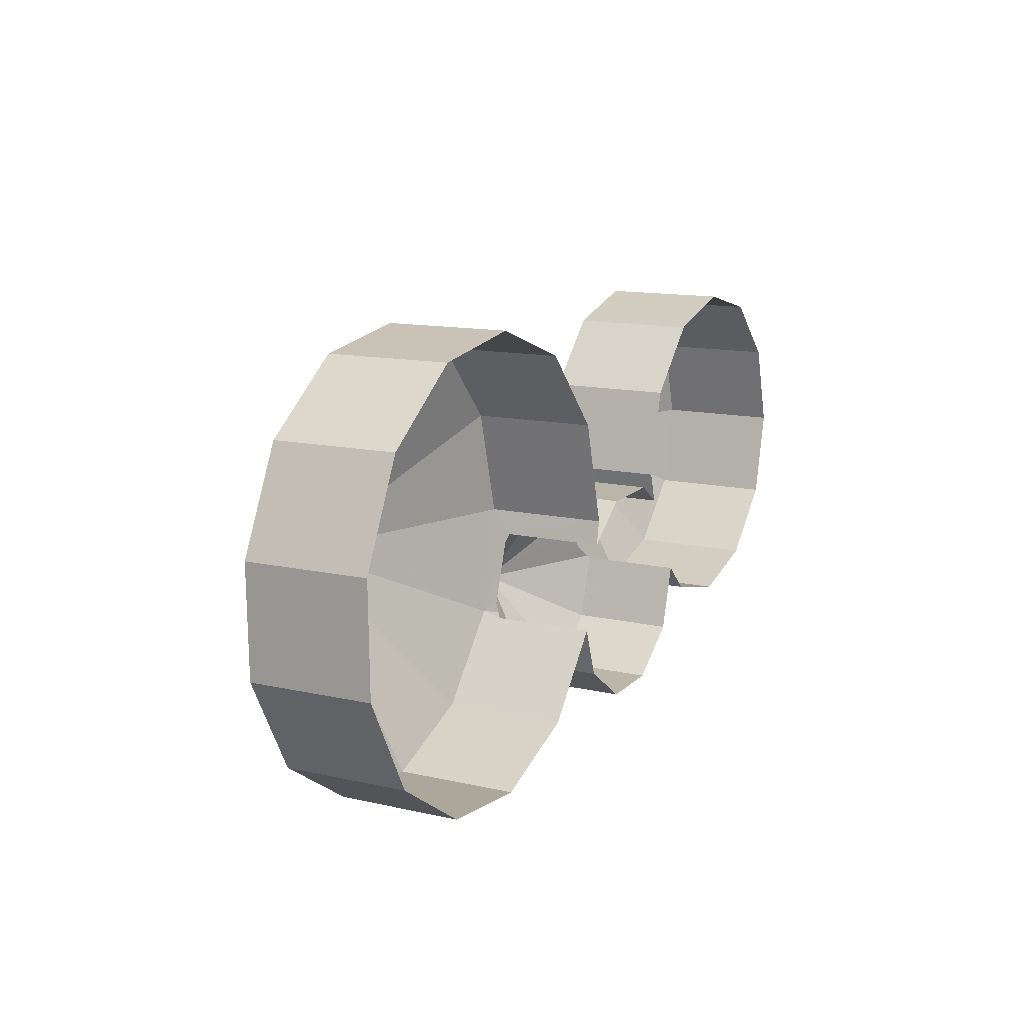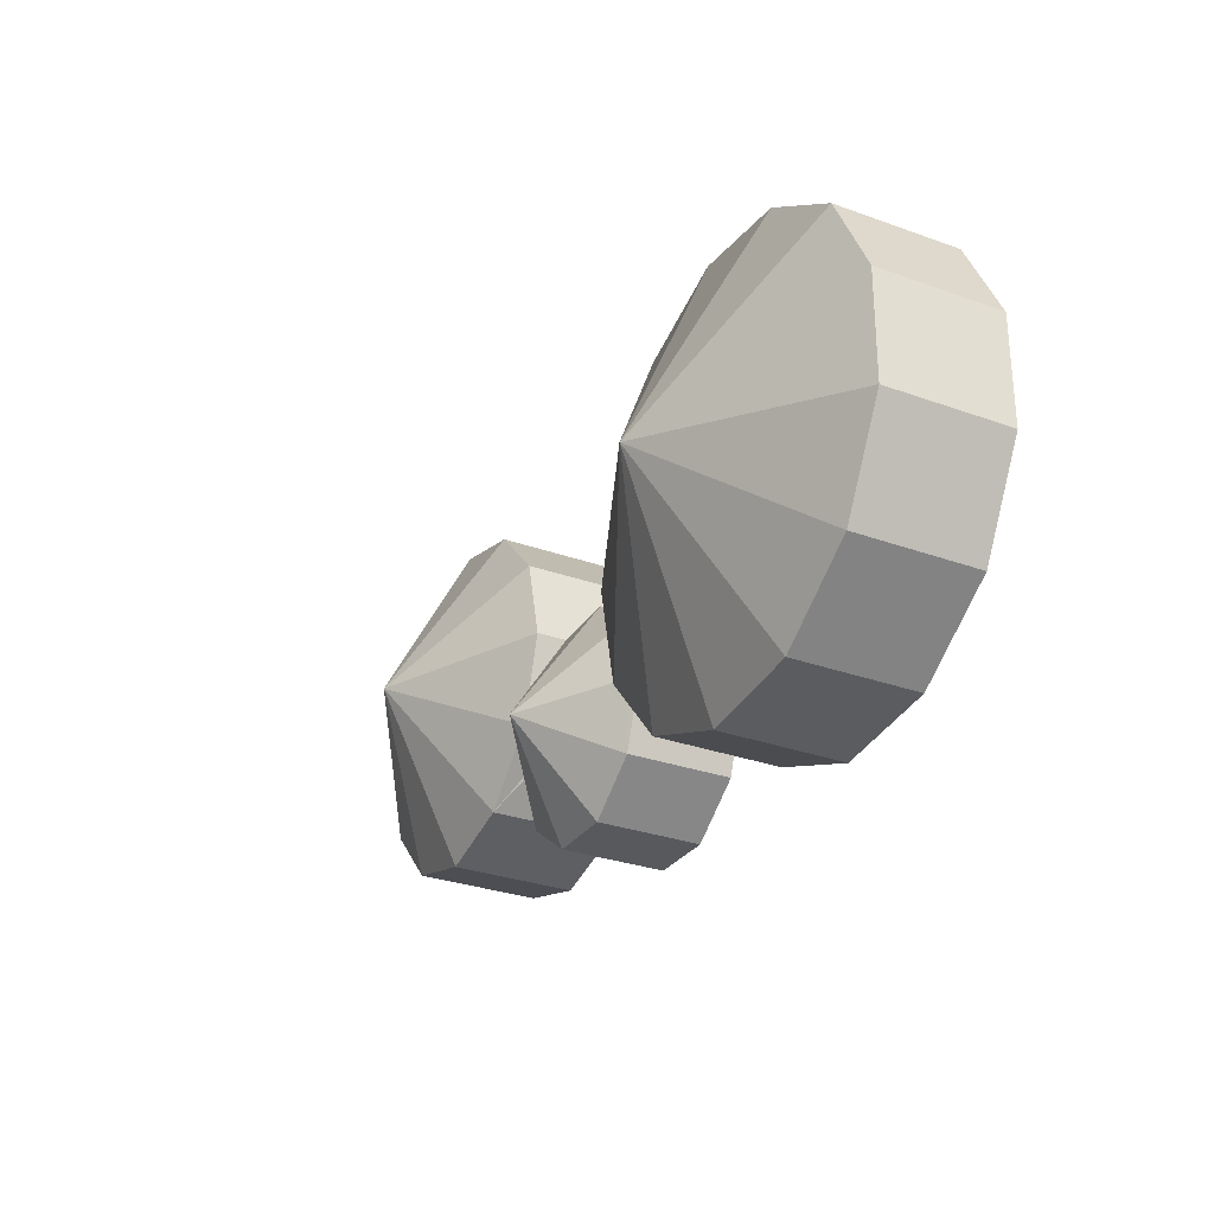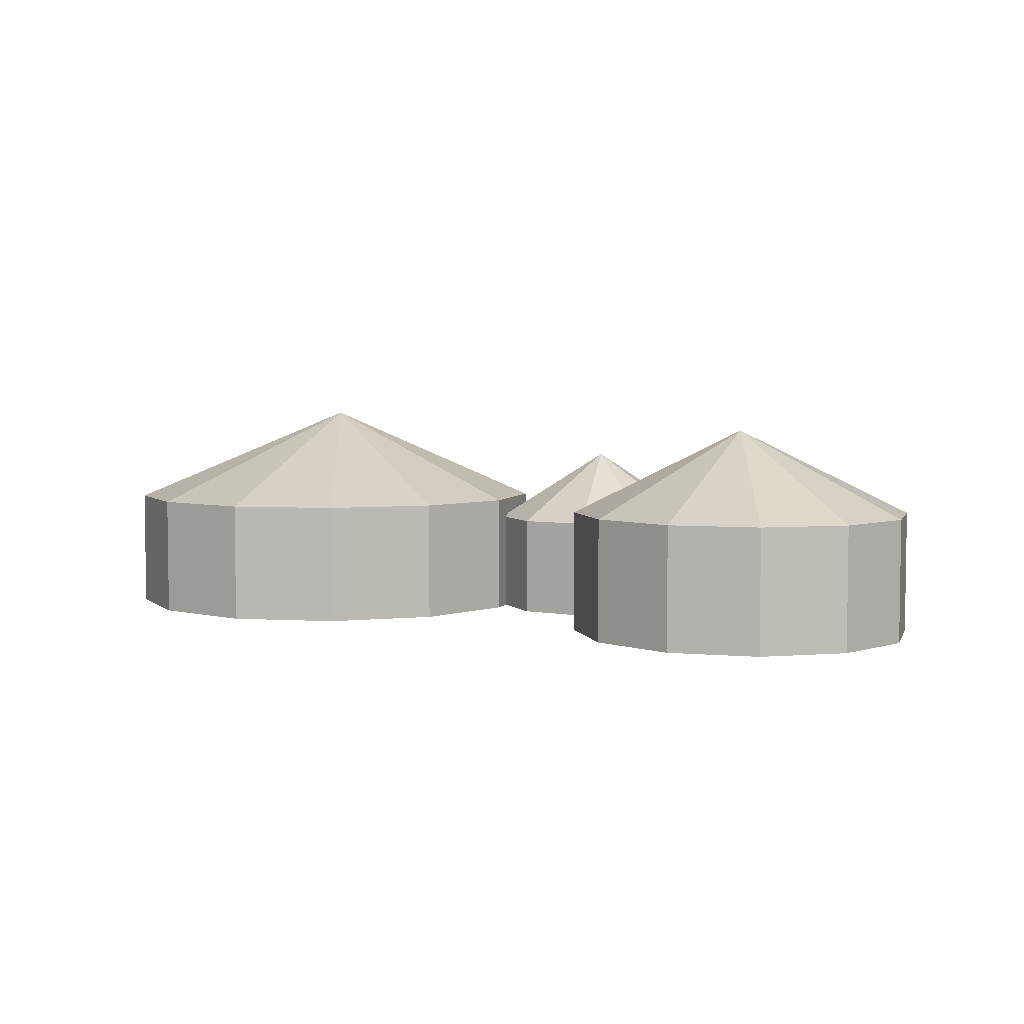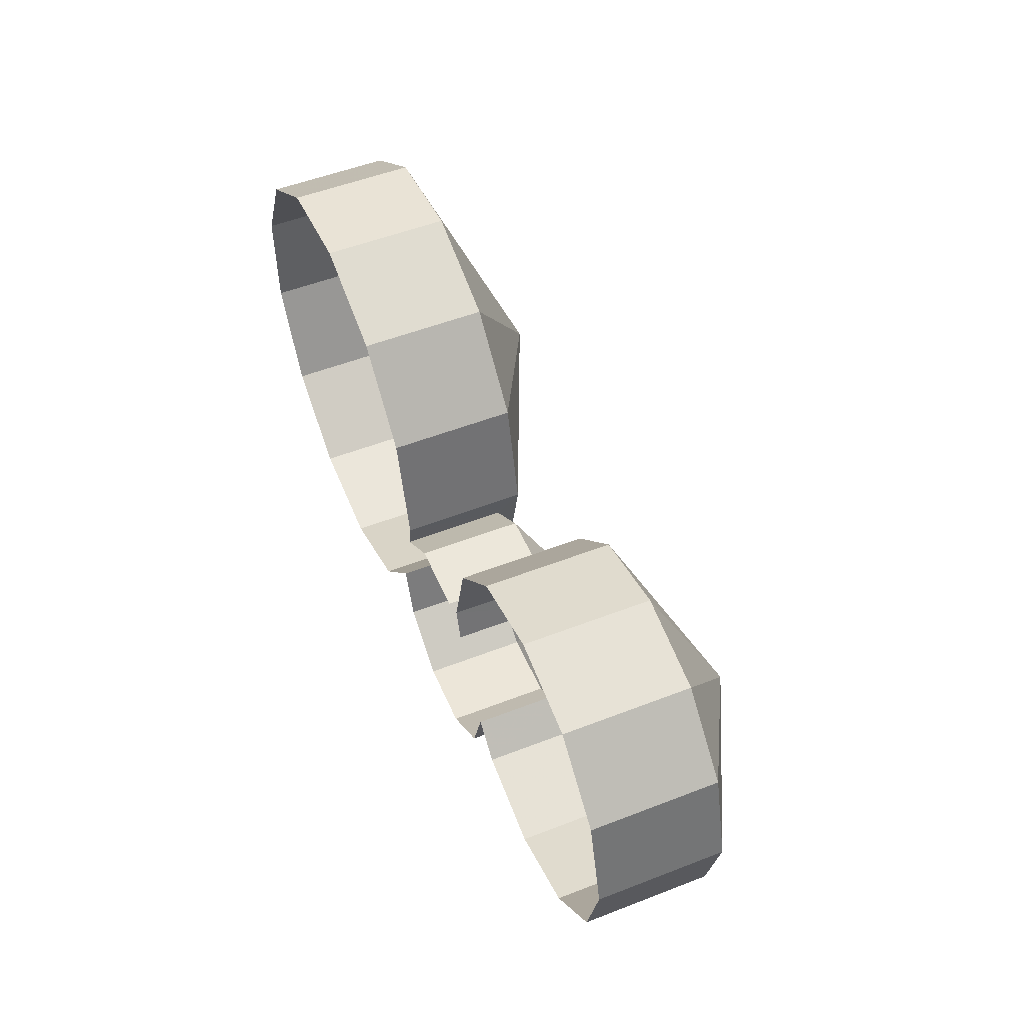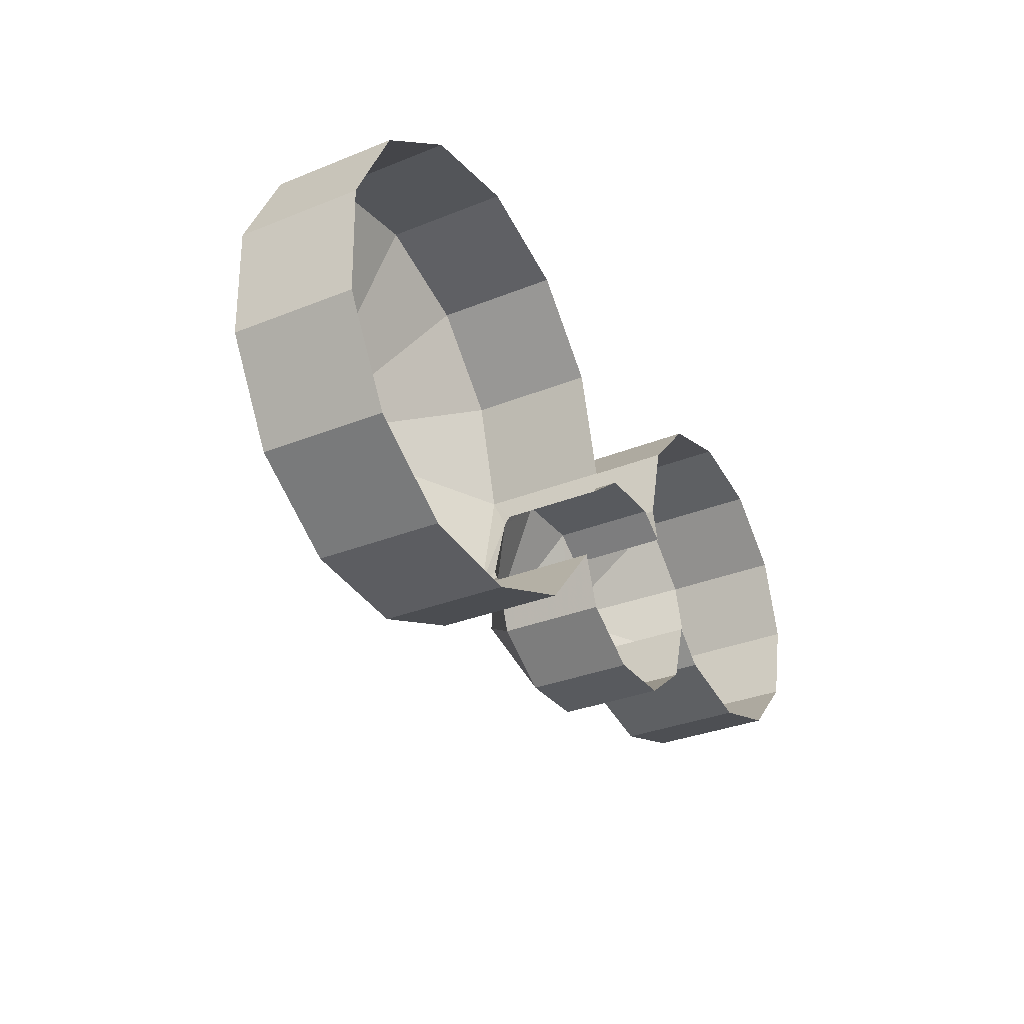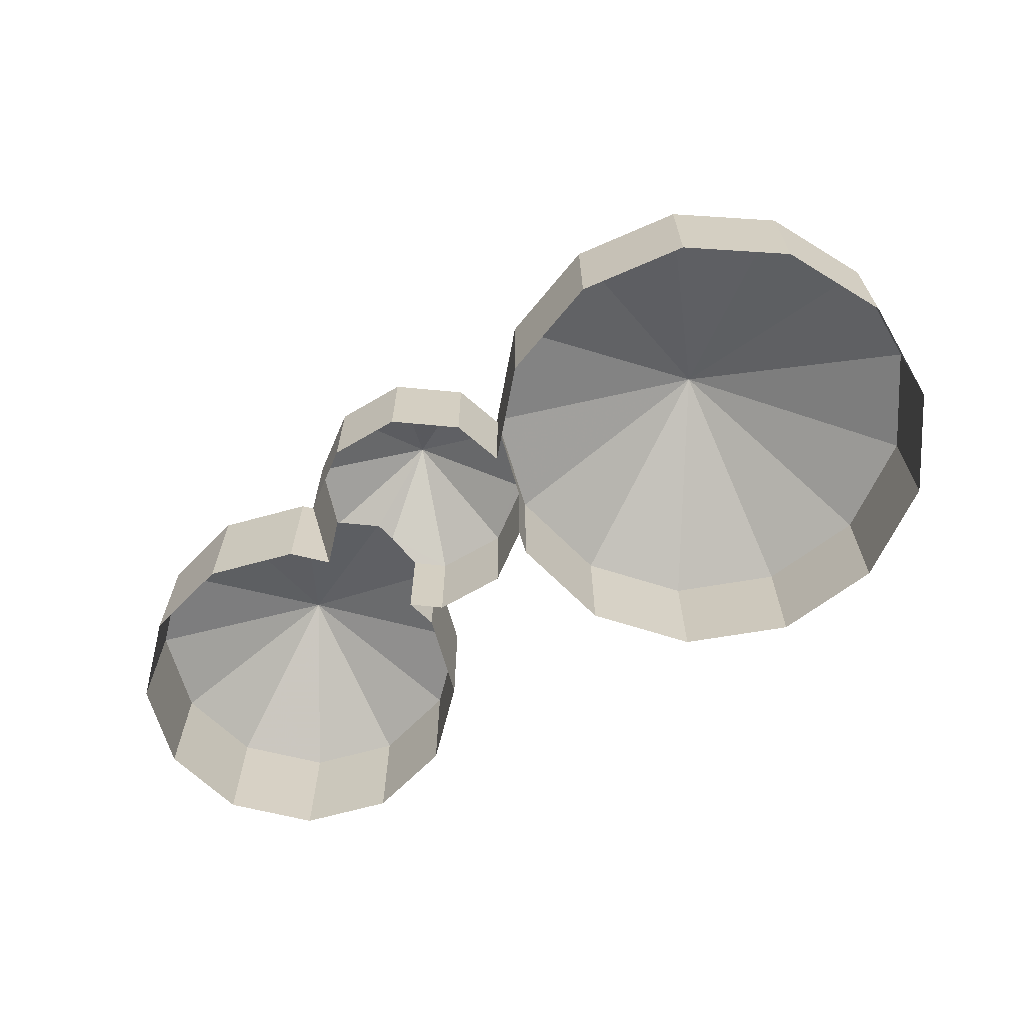
<metadata>
{"format":"obj","ext":"obj","renderer":"f3d","projection":"perspective","resolution":1024,"background":"white","views":[{"elev":12.8,"azim":117.8,"up":"+Y"},{"elev":-30.8,"azim":63.0,"up":"+Y"},{"elev":4.7,"azim":-150.6,"up":"+Z"},{"elev":52.2,"azim":-112.8,"up":"+Y"},{"elev":-31.8,"azim":120.0,"up":"+Y"},{"elev":-65.1,"azim":29.3,"up":"+Z"}]}
</metadata>
<code>
v -2.247e+05 -1.272e+05 15.8
v -2.247e+05 -1.272e+05 15.8
v -2.247e+05 -1.272e+05 15.8
v -2.247e+05 -1.272e+05 15.8
v -2.247e+05 -1.272e+05 15.8
v -2.247e+05 -1.272e+05 15.8
v -2.247e+05 -1.272e+05 15.8
v -2.247e+05 -1.272e+05 15.8
v -2.247e+05 -1.272e+05 15.8
v -2.247e+05 -1.272e+05 15.8
v -2.247e+05 -1.272e+05 15.8
v -2.247e+05 -1.272e+05 15.8
v -2.247e+05 -1.272e+05 15.8
v -2.247e+05 -1.272e+05 15.8
v -2.247e+05 -1.272e+05 15.8
v -2.246e+05 -1.272e+05 15.8
v -2.247e+05 -1.272e+05 15.8
v -2.247e+05 -1.272e+05 15.8
v -2.246e+05 -1.272e+05 15.8
v -2.247e+05 -1.272e+05 15.8
v -2.247e+05 -1.272e+05 15.8
v -2.247e+05 -1.272e+05 15.8
v -2.247e+05 -1.272e+05 15.8
v -2.247e+05 -1.272e+05 15.8
v -2.247e+05 -1.272e+05 15.8
v -2.247e+05 -1.272e+05 15.8
v -2.247e+05 -1.272e+05 15.8
v -2.247e+05 -1.272e+05 15.8
v -2.247e+05 -1.272e+05 15.8
v -2.247e+05 -1.272e+05 15.8
v -2.247e+05 -1.272e+05 15.8
v -2.247e+05 -1.272e+05 15.8
v -2.247e+05 -1.272e+05 15.8
v -2.247e+05 -1.272e+05 20.76
v -2.247e+05 -1.272e+05 18.58
v -2.246e+05 -1.272e+05 18.58
v -2.247e+05 -1.272e+05 20.52
v -2.247e+05 -1.272e+05 18.59
v -2.247e+05 -1.272e+05 18.59
v -2.247e+05 -1.272e+05 18.59
v -2.247e+05 -1.272e+05 18.59
v -2.247e+05 -1.272e+05 18.59
v -2.247e+05 -1.272e+05 18.59
v -2.247e+05 -1.272e+05 18.59
v -2.247e+05 -1.272e+05 18.58
v -2.247e+05 -1.272e+05 18.58
v -2.247e+05 -1.272e+05 19.72
v -2.247e+05 -1.272e+05 18.1
v -2.247e+05 -1.272e+05 18.1
v -2.247e+05 -1.272e+05 18.58
v -2.247e+05 -1.272e+05 18.58
v -2.247e+05 -1.272e+05 18.59
v -2.247e+05 -1.272e+05 18.59
v -2.247e+05 -1.272e+05 18.1
v -2.247e+05 -1.272e+05 18.1
v -2.247e+05 -1.272e+05 18.15
v -2.247e+05 -1.272e+05 18.1
v -2.247e+05 -1.272e+05 18.1
v -2.247e+05 -1.272e+05 18.58
v -2.247e+05 -1.272e+05 18.58
v -2.247e+05 -1.272e+05 18.44
v -2.247e+05 -1.272e+05 18.42
v -2.246e+05 -1.272e+05 18.58
v -2.247e+05 -1.272e+05 18.58
v -2.247e+05 -1.272e+05 18.59
v -2.247e+05 -1.272e+05 18.59
v -2.247e+05 -1.272e+05 18.59
v -2.247e+05 -1.272e+05 18.58
v -2.247e+05 -1.272e+05 18.58
v -2.247e+05 -1.272e+05 18.58
v -2.247e+05 -1.272e+05 18.19
v -2.247e+05 -1.272e+05 18.1
v -2.247e+05 -1.272e+05 18.1
v -2.247e+05 -1.272e+05 18.26
v -2.247e+05 -1.272e+05 18.1
v -2.247e+05 -1.272e+05 18.18
v -2.247e+05 -1.272e+05 18.1
f 1 2 3
f 4 1 3
f 5 4 6
f 7 8 9
f 9 8 10
f 11 5 6
f 3 2 12
f 13 9 10
f 14 11 6
f 3 12 15
f 13 16 9
f 17 14 6
f 9 18 7
f 9 16 19
f 9 19 20
f 21 22 3
f 23 18 9
f 3 24 25
f 26 9 20
f 17 6 27
f 28 21 29
f 9 26 30
f 3 25 9
f 3 15 31
f 22 6 3
f 9 30 32
f 28 29 33
f 32 29 9
f 6 4 3
f 21 3 29
f 3 9 29
f 34 35 36
f 37 38 39
f 37 40 41
f 37 42 43
f 37 39 44
f 34 45 46
f 47 48 49
f 34 50 51
f 52 37 53
f 47 54 55
f 56 57 58
f 47 56 58
f 34 59 45
f 34 60 35
f 61 56 47
f 62 61 47
f 34 36 63
f 34 64 59
f 37 44 65
f 53 37 66
f 47 58 54
f 37 41 67
f 34 51 68
f 34 68 60
f 34 69 70
f 71 72 48
f 47 71 48
f 37 43 40
f 37 67 38
f 34 63 64
f 37 52 42
f 47 73 74
f 75 76 73
f 73 76 74
f 47 55 73
f 34 46 69
f 37 65 66
f 49 62 47
f 49 77 62
f 47 74 71
f 50 34 70
f 60 30 26
f 60 68 30
f 55 28 33
f 73 55 33
f 52 31 15
f 42 52 15
f 3 49 24
f 3 77 49
f 43 12 2
f 40 43 2
f 41 2 1
f 41 40 2
f 72 23 9
f 23 72 70
f 76 50 74
f 50 70 71
f 74 50 71
f 70 72 71
f 29 32 75
f 32 51 75
f 75 50 76
f 75 51 50
f 67 1 4
f 67 41 1
f 35 20 19
f 36 35 19
f 72 25 48
f 72 9 25
f 45 10 8
f 45 59 10
f 39 11 14
f 44 39 14
f 48 25 24
f 49 48 24
f 29 73 33
f 29 75 73
f 6 22 58
f 57 6 58
f 54 21 28
f 55 54 28
f 65 17 27
f 66 65 27
f 44 14 17
f 65 44 17
f 67 4 5
f 38 67 5
f 59 13 10
f 59 64 13
f 64 16 13
f 64 63 16
f 36 19 16
f 63 36 16
f 69 18 23
f 70 69 23
f 3 31 77
f 31 52 77
f 62 53 61
f 62 52 53
f 77 52 62
f 66 27 57
f 27 6 57
f 53 66 56
f 61 53 56
f 56 66 57
f 46 7 18
f 69 46 18
f 45 8 7
f 46 45 7
f 43 15 12
f 43 42 15
f 58 22 21
f 54 58 21
f 68 32 30
f 68 51 32
f 60 26 20
f 35 60 20
f 38 5 11
f 39 38 11

</code>
